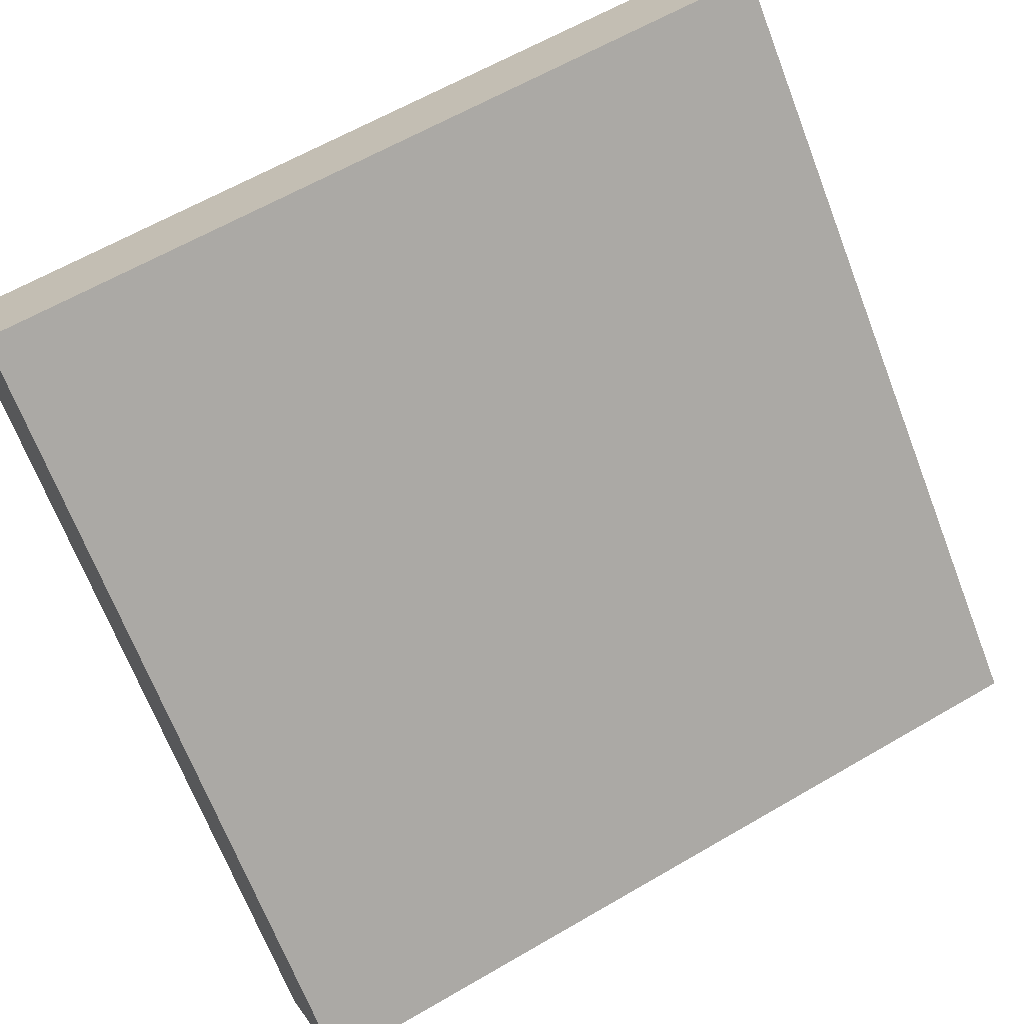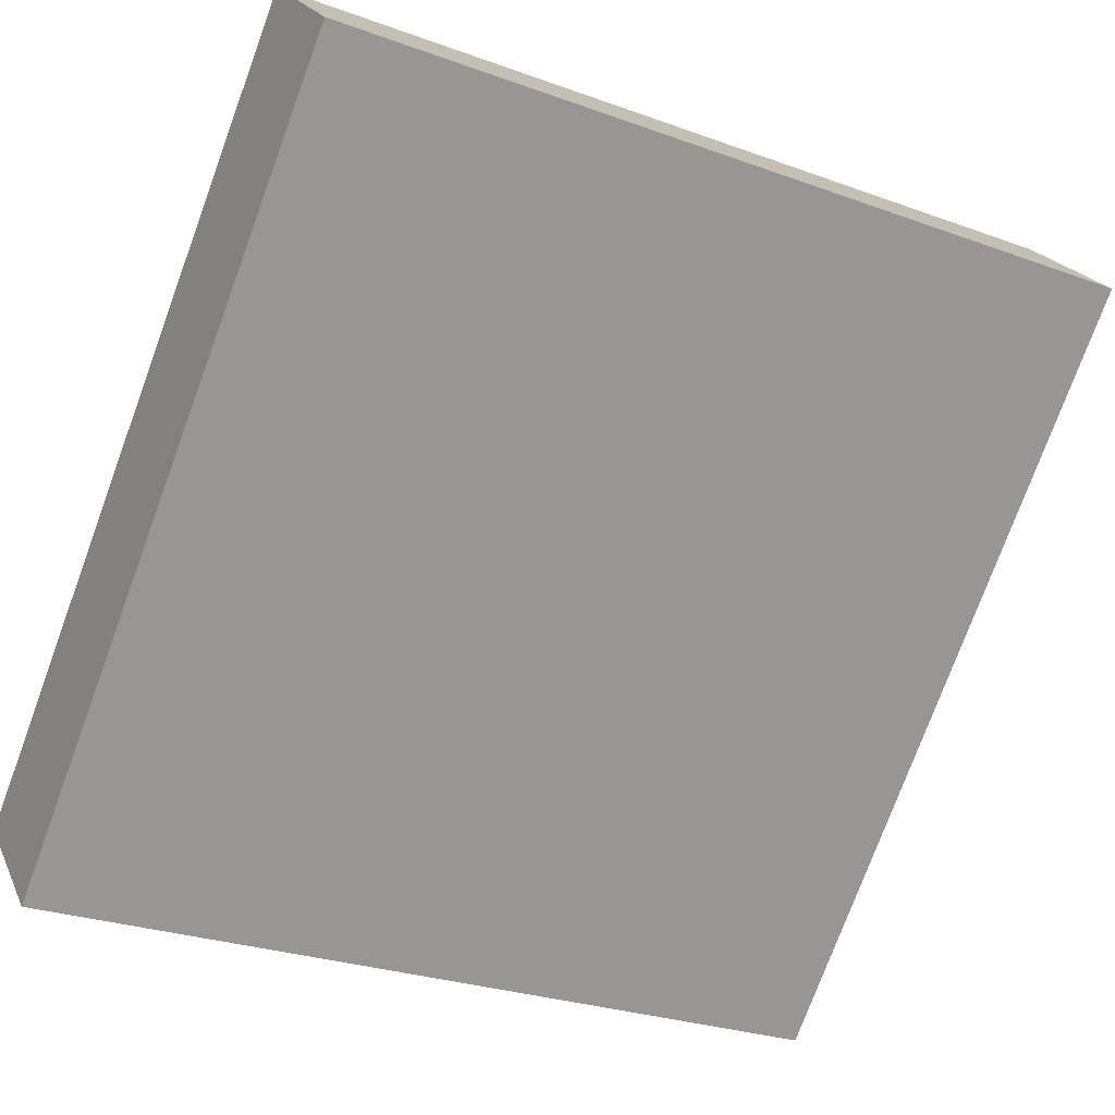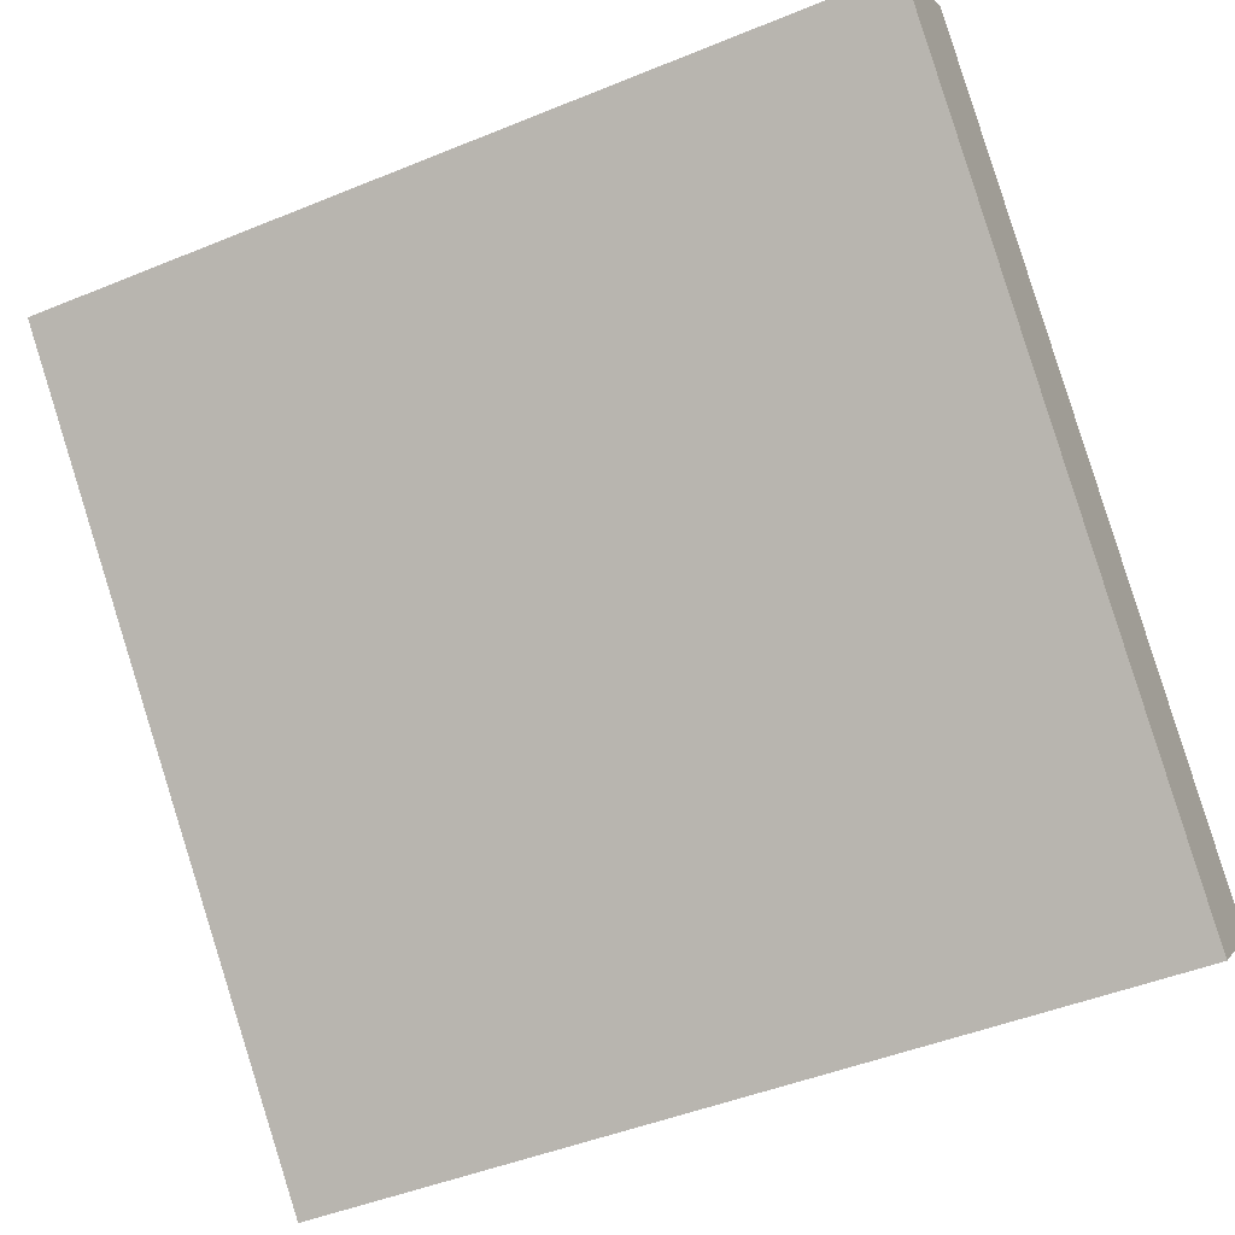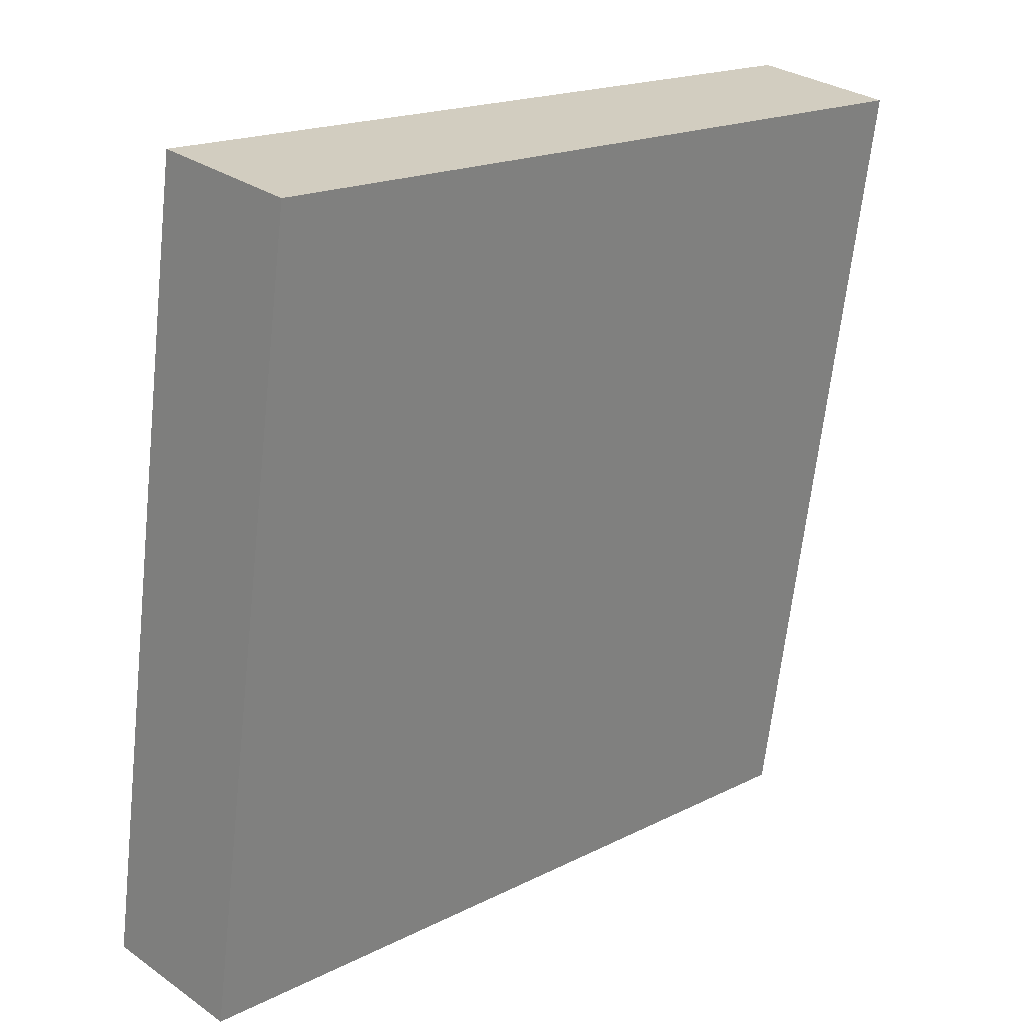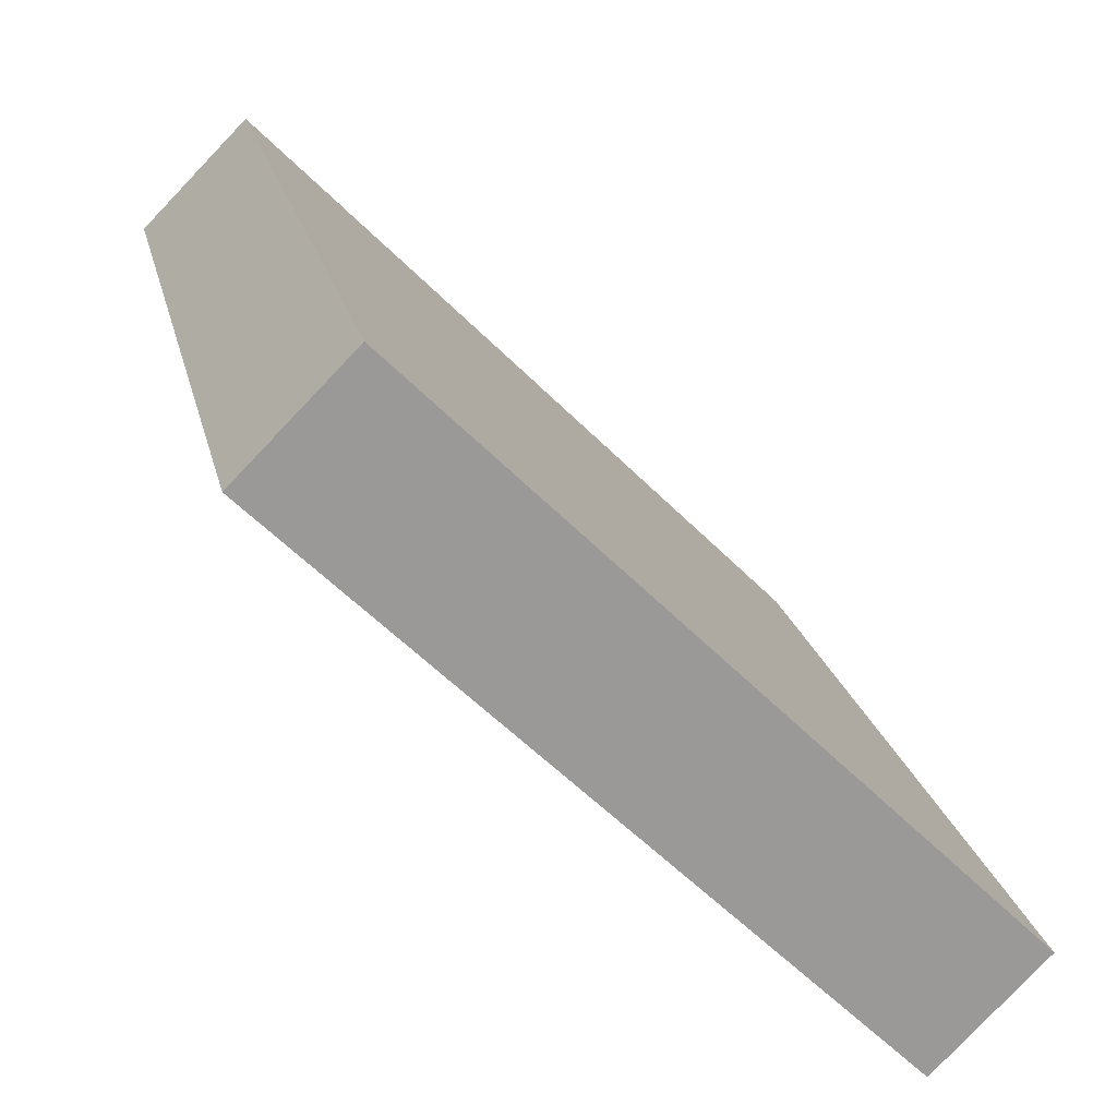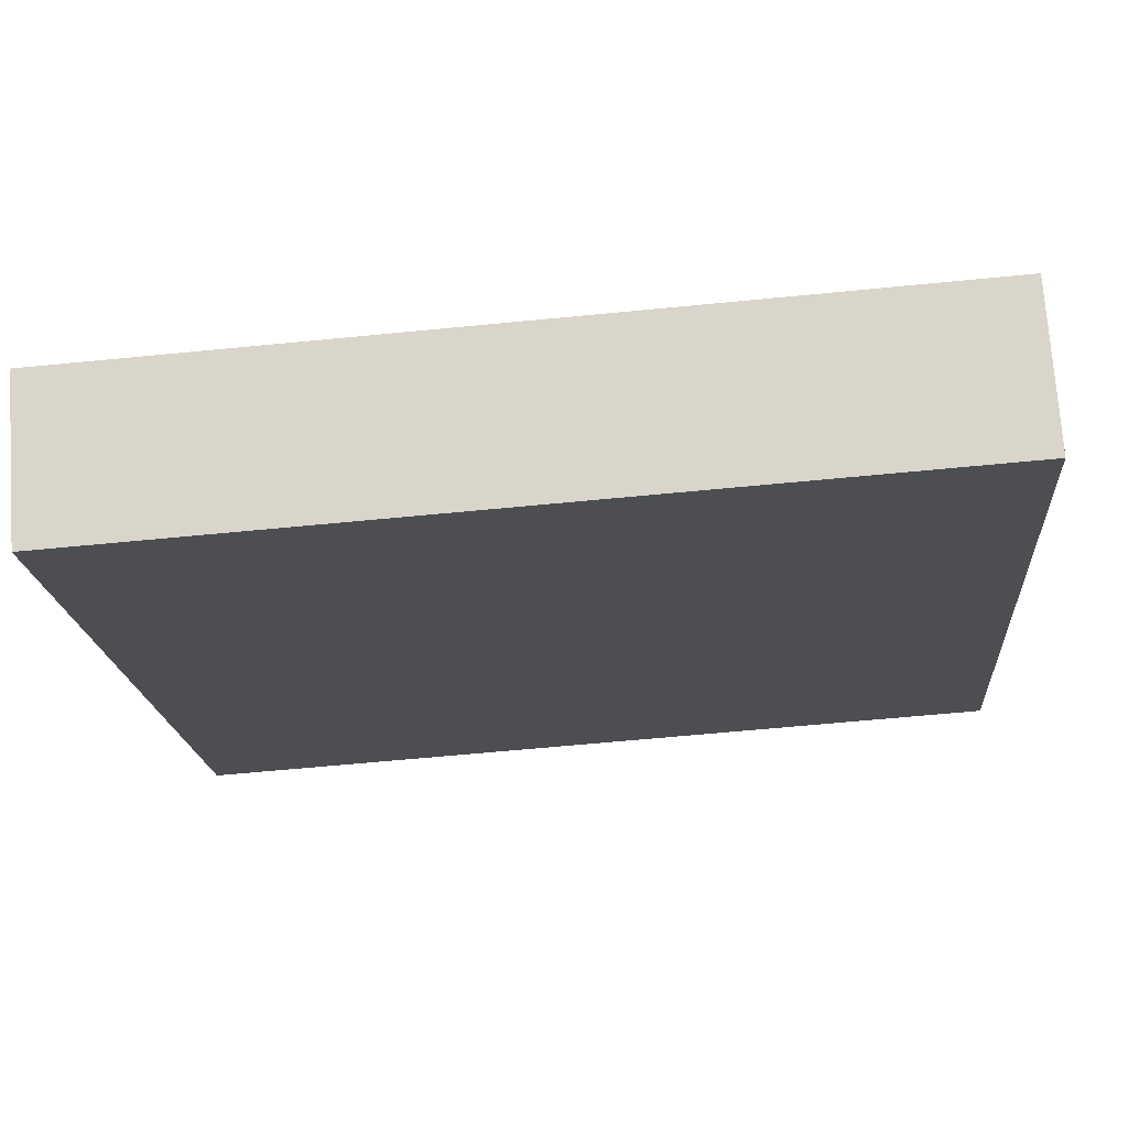
<metadata>
{"format":"obj","ext":"obj","renderer":"f3d","projection":"perspective","resolution":1024,"background":"white","views":[{"elev":62.2,"azim":-30.6,"up":"+Y"},{"elev":-27.3,"azim":150.7,"up":"+Y"},{"elev":-46.9,"azim":-155.1,"up":"+Y"},{"elev":-66.2,"azim":83.7,"up":"+Y"},{"elev":21.1,"azim":-102.4,"up":"+Y"},{"elev":-62.0,"azim":5.7,"up":"+Y"}]}
</metadata>
<code>
o map_ob000_item_03_speedup_map_ob000_item_03_speedup.002
v 0.4 -0.3359 -0.2702
v -0.4 0.2298 -0.8359
v 0.4 0.2298 -0.8359
v -0.4 -0.3359 -0.2702
v 0.4 0.2298 -0.8359
v -0.4 0.3359 -0.7298
v 0.4 0.3359 -0.7298
v -0.4 0.2298 -0.8359
v 0.4 0.3359 -0.7298
v -0.4 -0.2298 -0.1641
v 0.4 -0.2298 -0.1641
v -0.4 0.3359 -0.7298
v 0.4 -0.2298 -0.1641
v -0.4 -0.3359 -0.2702
v 0.4 -0.3359 -0.2702
v -0.4 -0.2298 -0.1641
v -0.4 -0.2298 -0.1641
v -0.4 0.2298 -0.8359
v -0.4 -0.3359 -0.2702
v -0.4 0.3359 -0.7298
v 0.4 0.3359 -0.7298
v 0.4 -0.3359 -0.2702
v 0.4 0.2298 -0.8359
v 0.4 -0.2298 -0.1641
f 1 2 3
f 1 4 2
f 5 6 7
f 5 8 6
f 9 10 11
f 9 12 10
f 13 14 15
f 13 16 14
f 17 18 19
f 17 20 18
f 21 22 23
f 21 24 22

</code>
